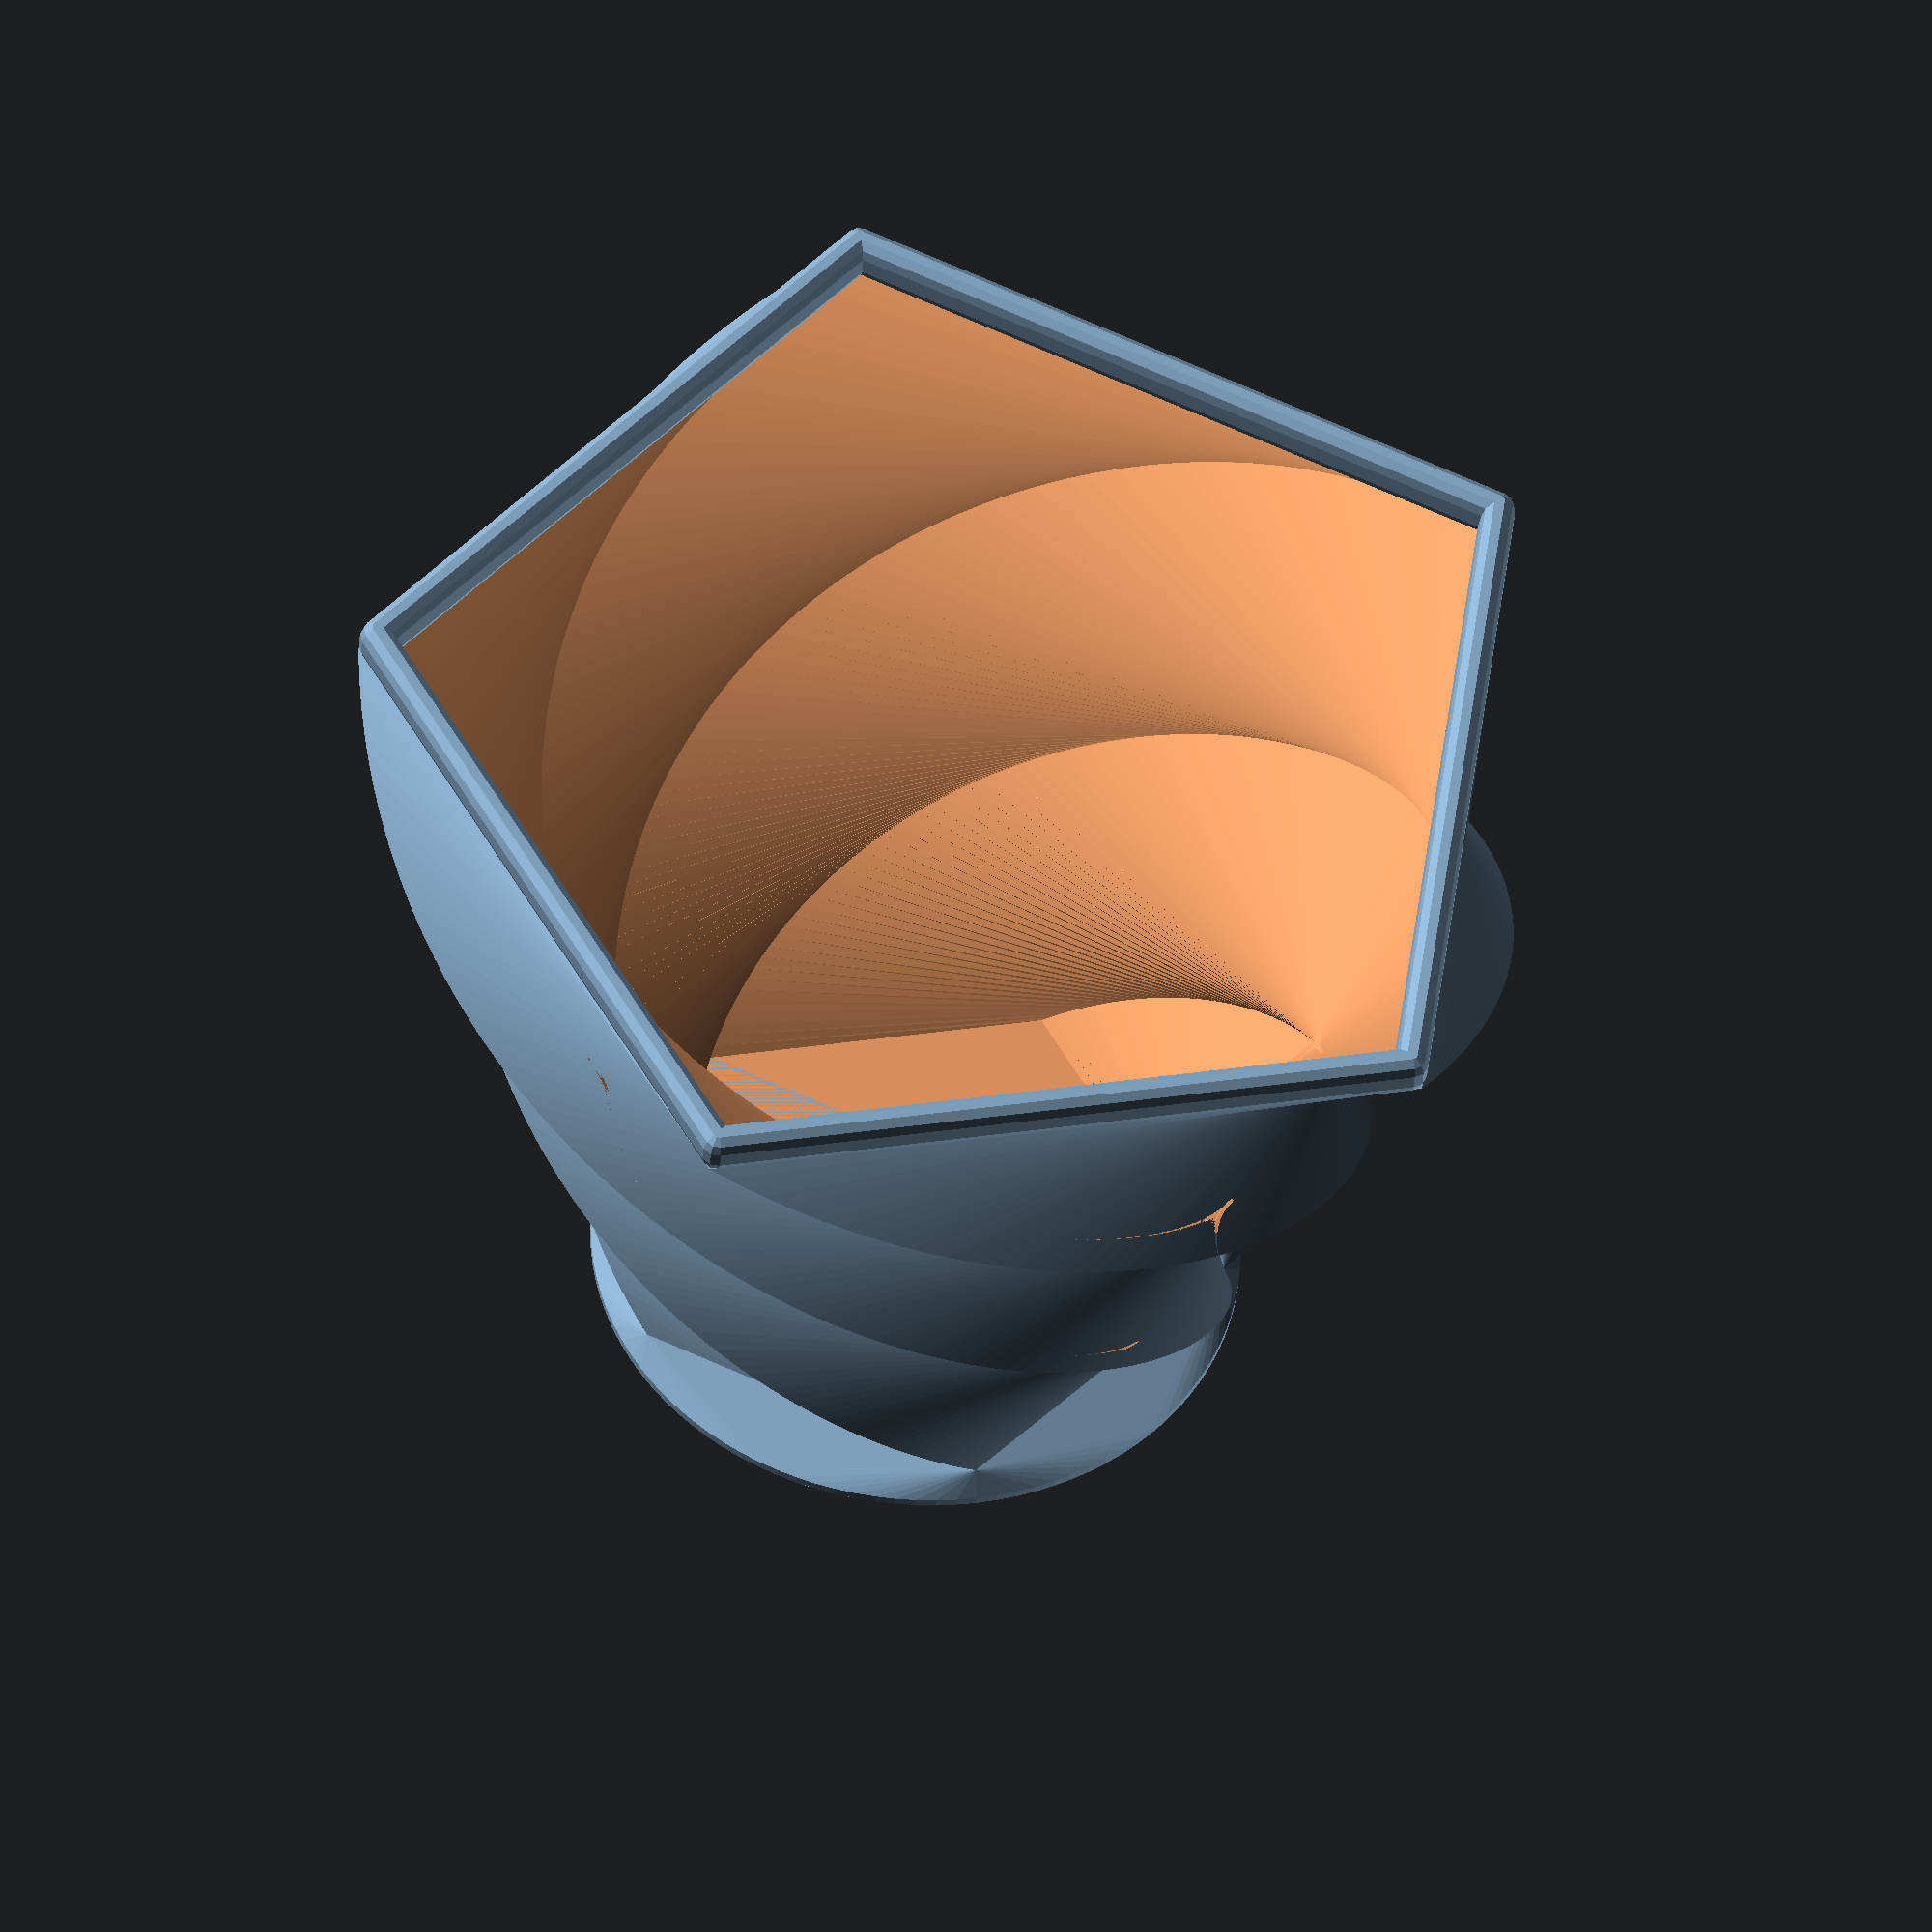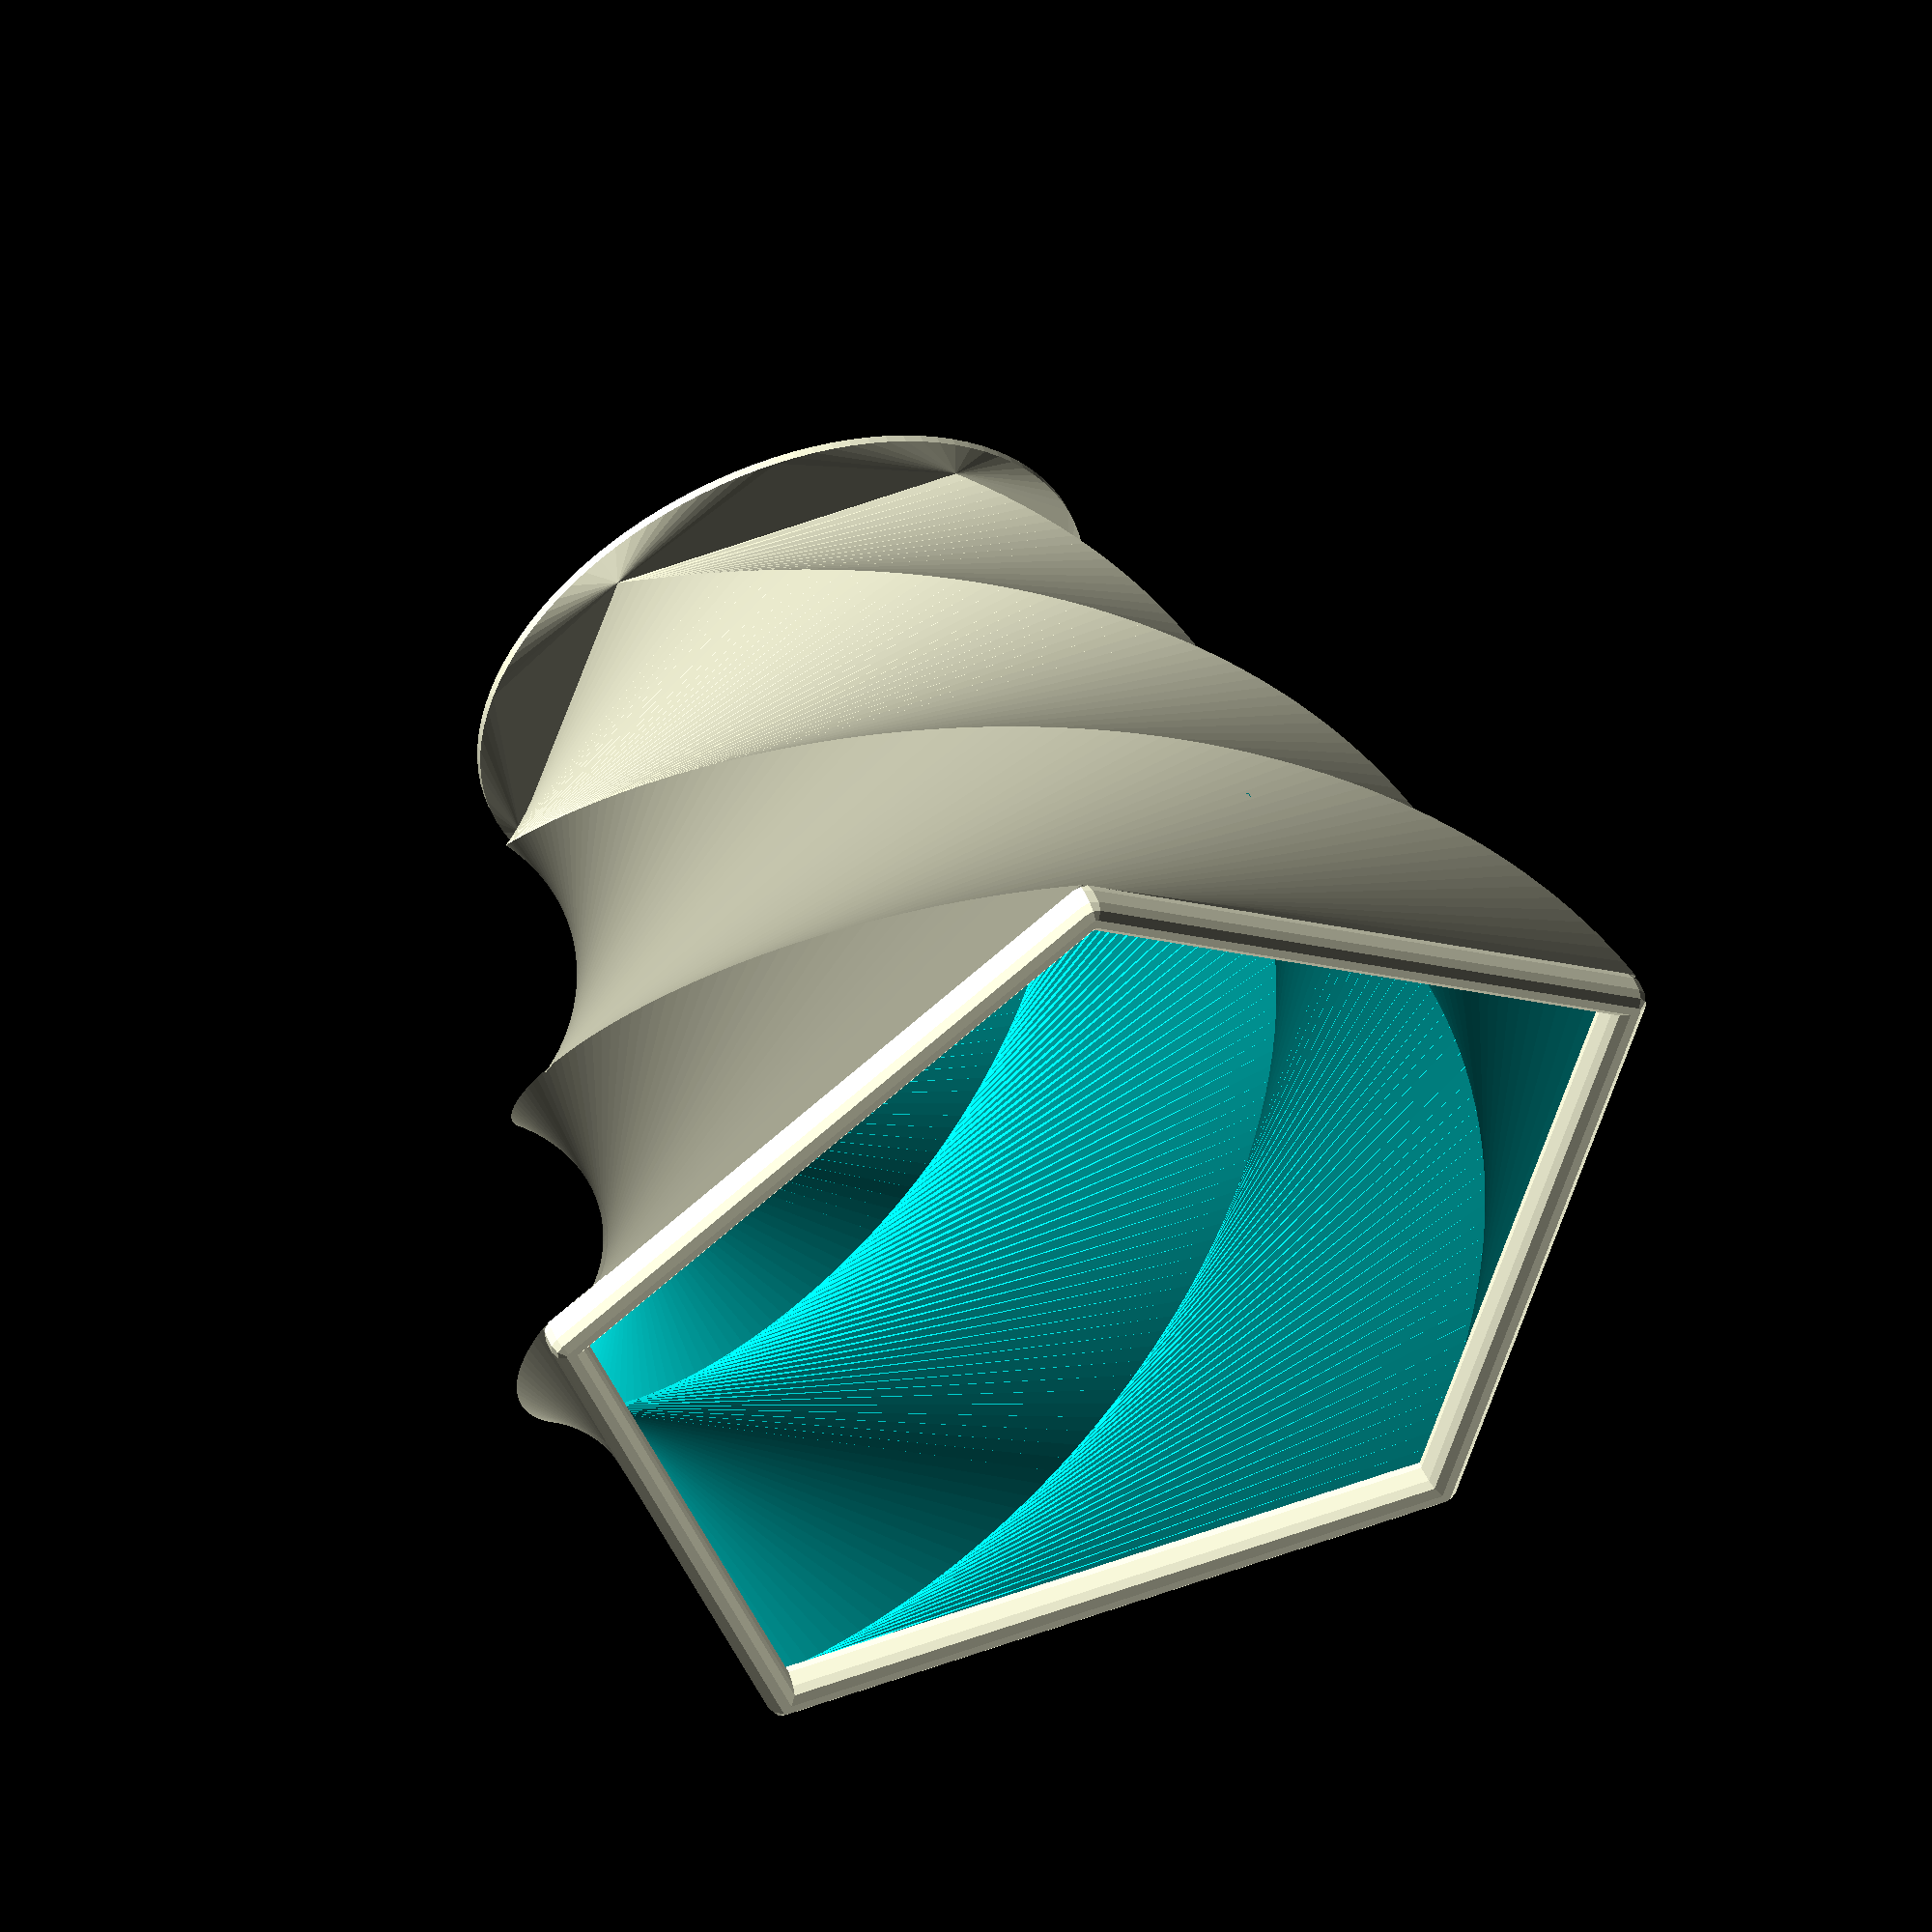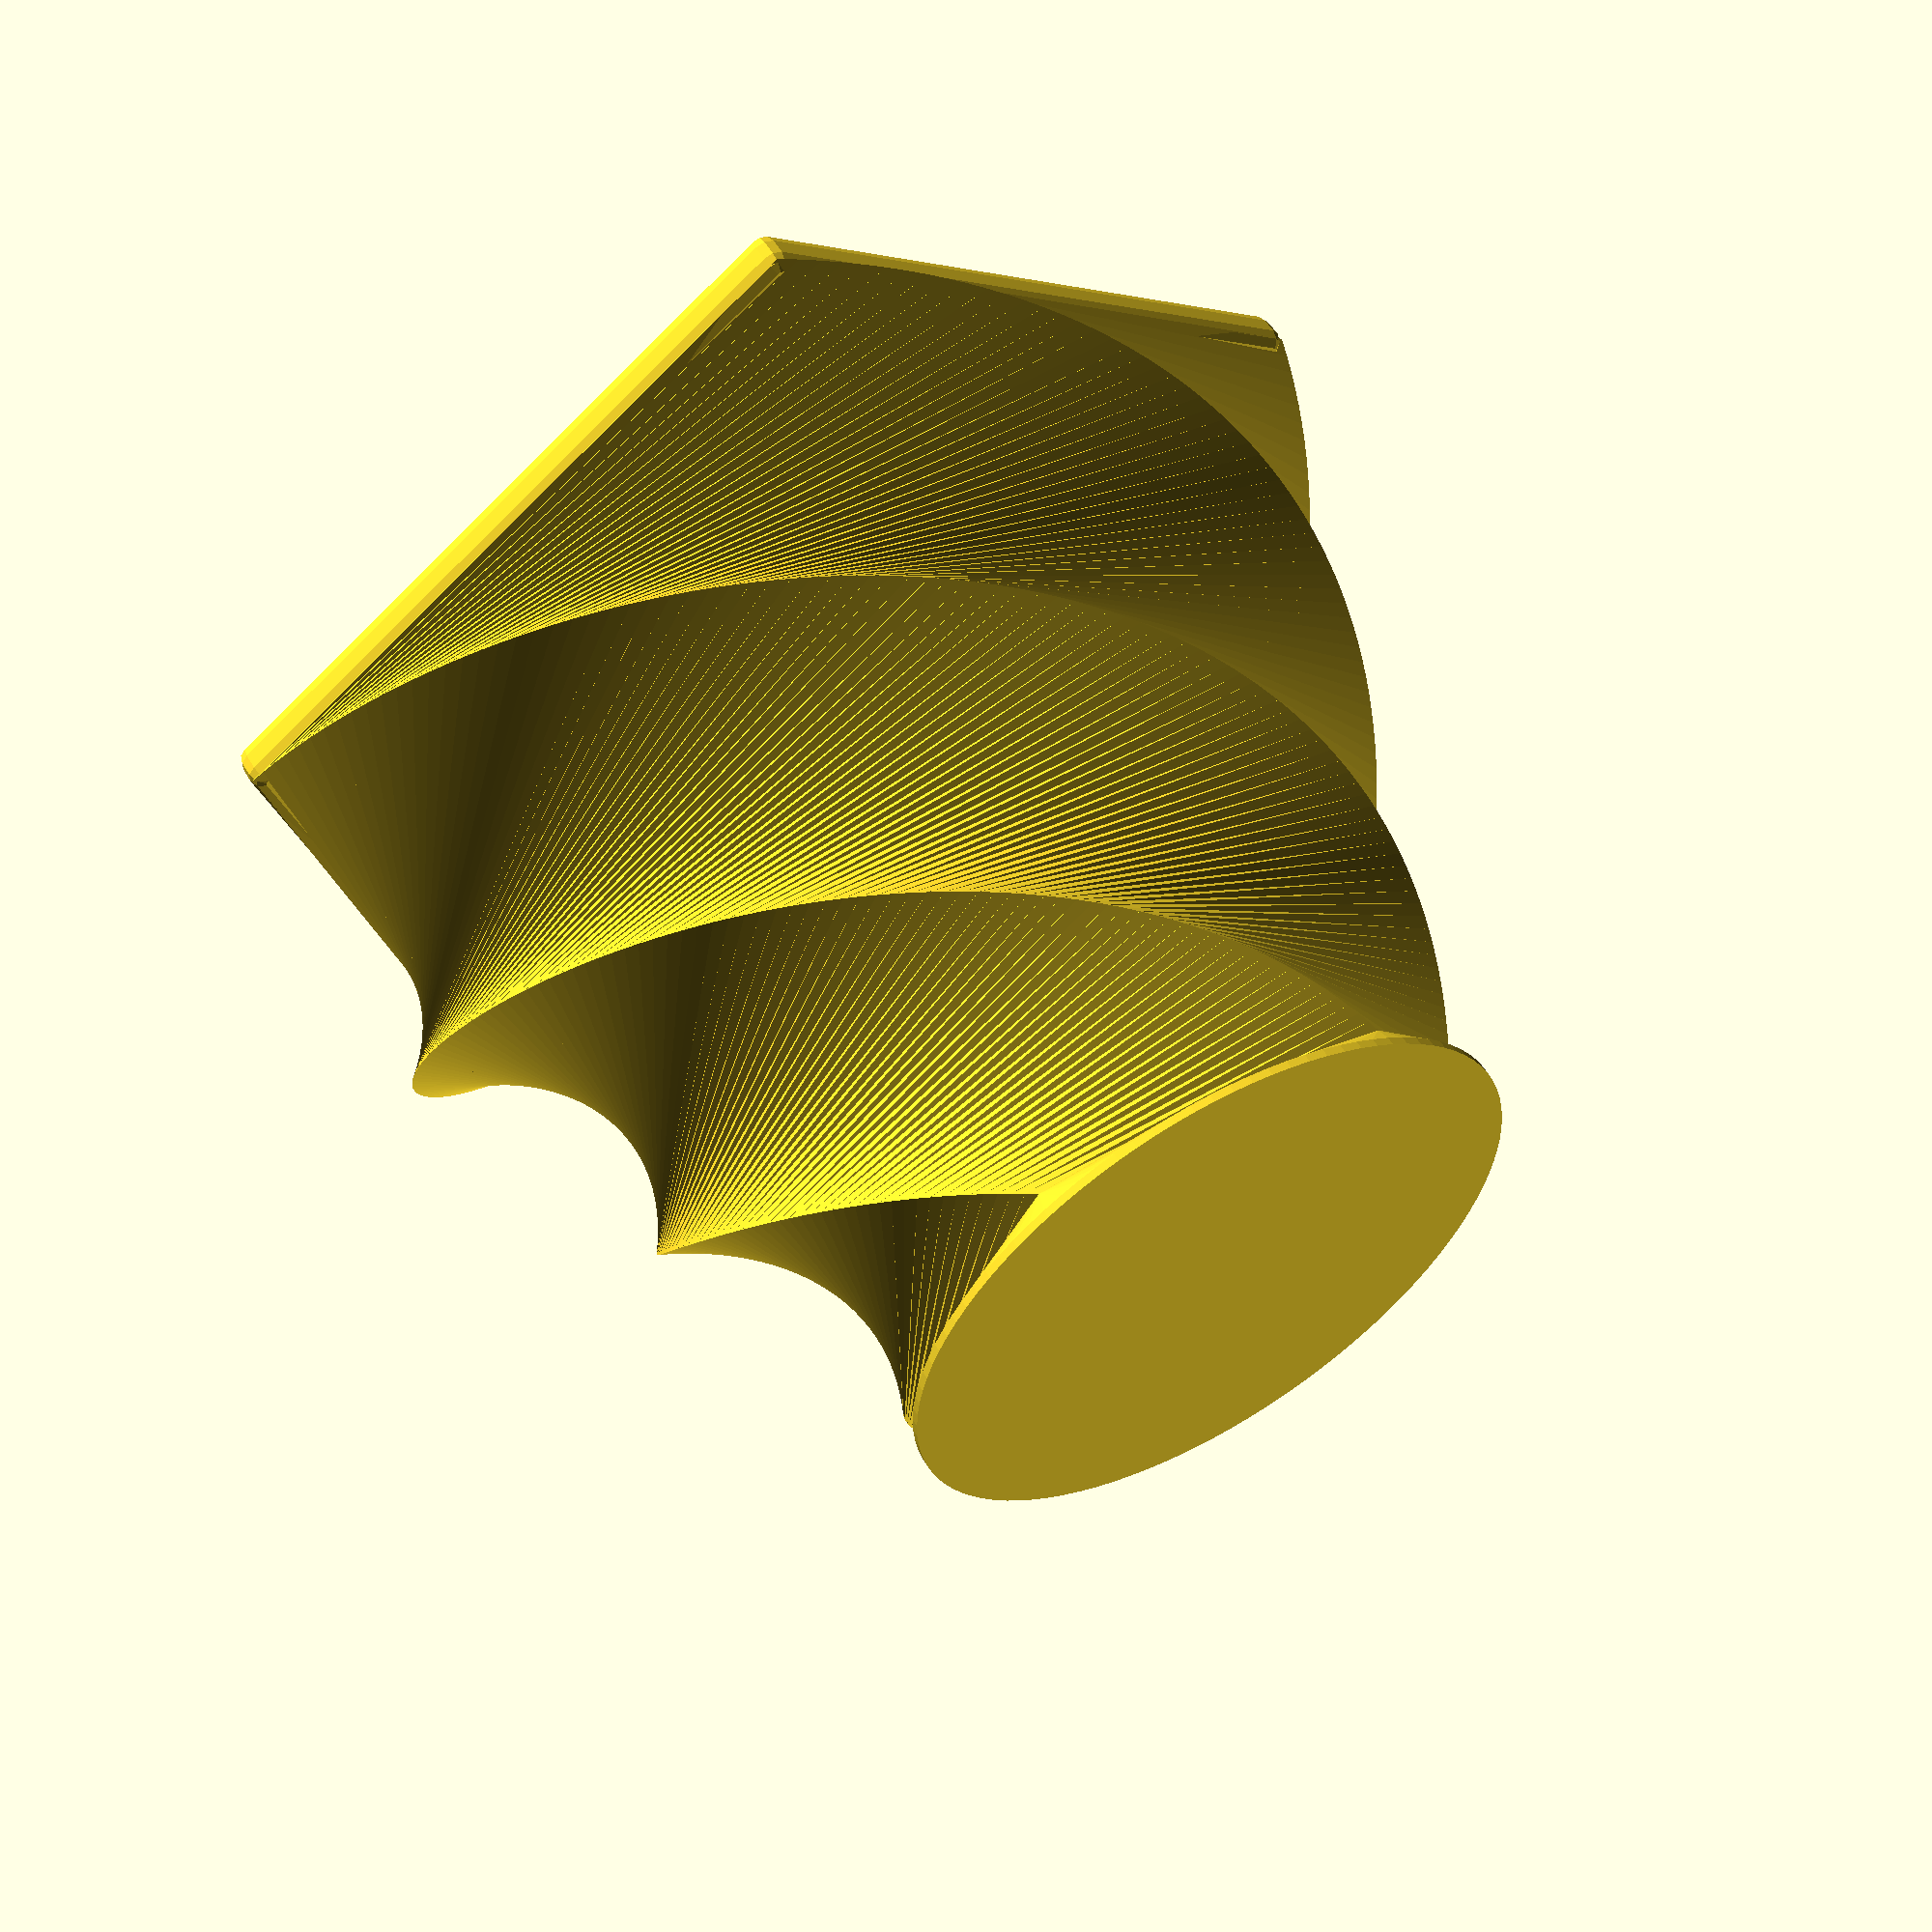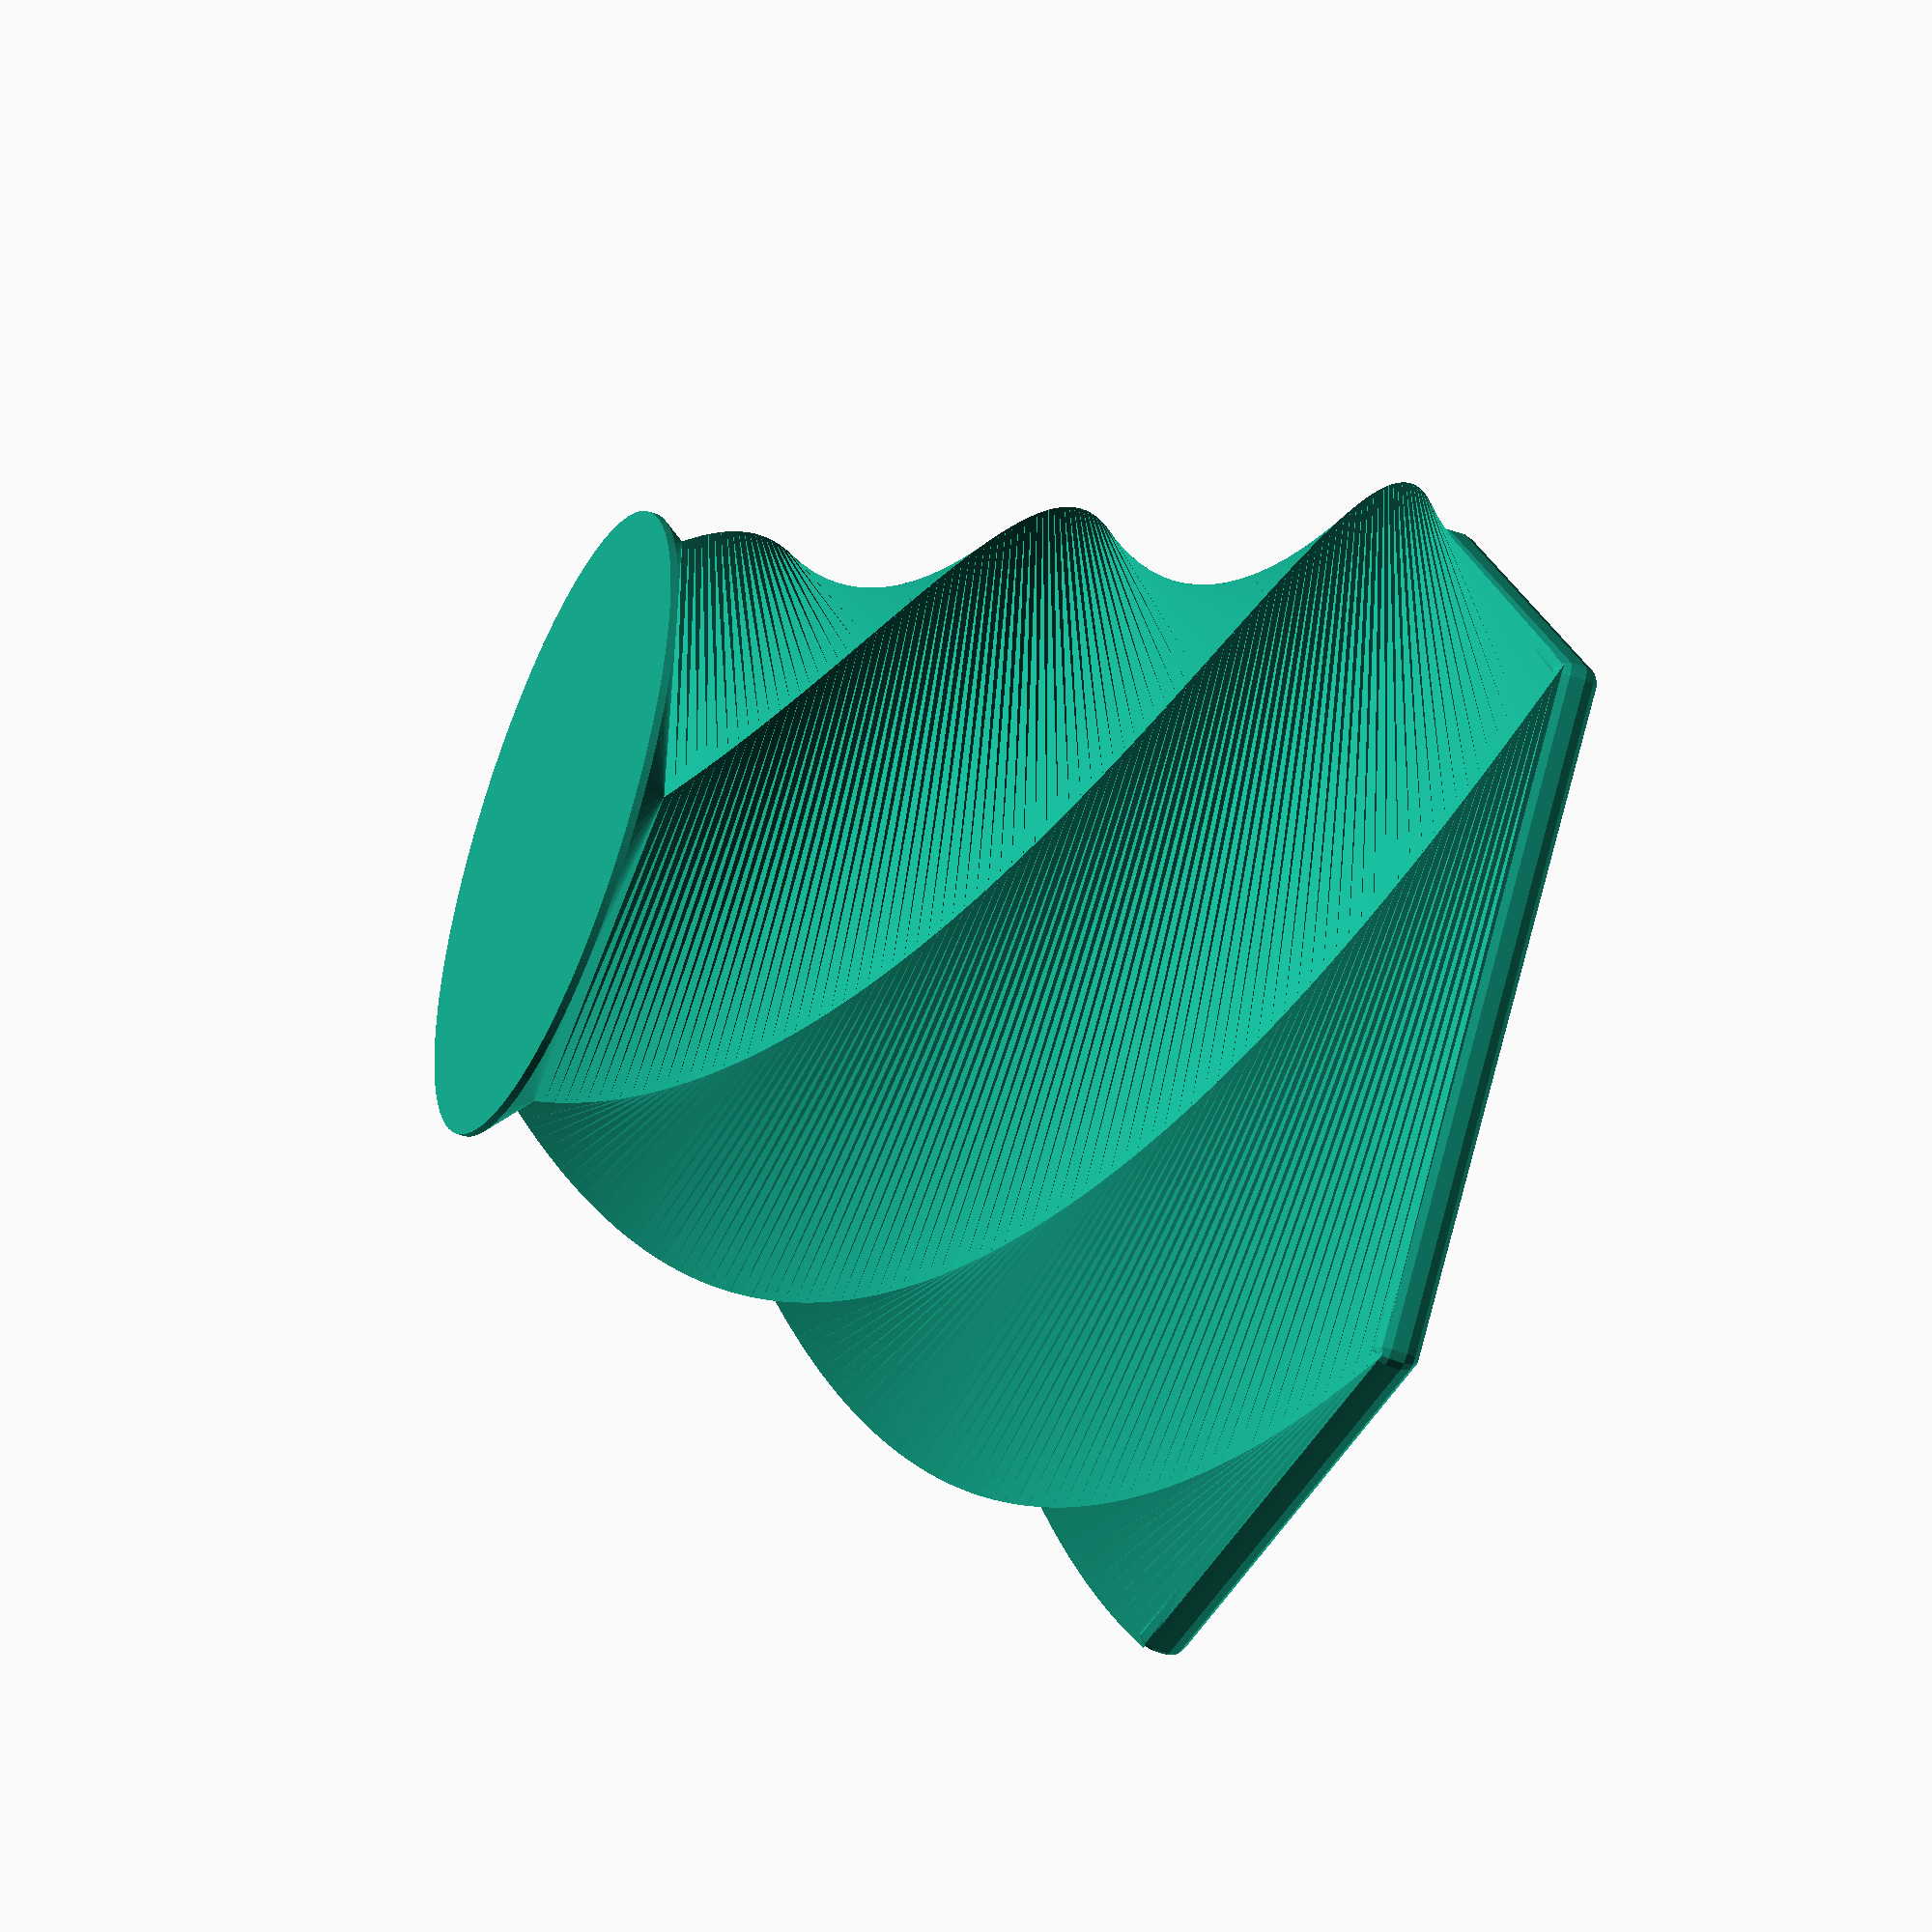
<openscad>
// vase.scad
// library for parametric Vase, Vessel, Dish, Cup, Bowl, Container
// Author: Tony Z. Tonchev, Michigan (USA) 
// last update: December 2018


// (in mm)
Base_Diameter = 80;

// (in mm)
Top_Diameter = 160;

// (in mm)
Height = 100;

// Crossection polygon number of sides
Crossection = 5; //[3:Triangle (3-sided),4:Quadrilateral (4-sided),5:Pentagon (5-sided),6:Hexagon (6-sided),7:Heptagon (7-sided),8:Octagon (8-sided),9:Nonagon (9-sided),10:Decagon (10-sided)]

// (in degrees)
Twist = 180; //[0:360]

/* [Hidden] */

$fn=100;
TZT_BR=Base_Diameter/2;
TZT_TR=Top_Diameter/Base_Diameter;
TZT_HT=Height;
TZT_TW=Twist;
TZT_CS=Crossection;

TZT_vase ();


module TZT_vase () {
    hull () {
        cylinder (1,TZT_BR,TZT_BR);
        translate ([0,0,3]) cylinder (1,TZT_BR*0.95,TZT_BR*0.95,$fn=TZT_CS);
    }
    translate ([0,0,4]) difference () {
        linear_extrude (height=TZT_HT, twist=TZT_TW, scale=TZT_TR, convexity=10, slices=TZT_HT) circle (TZT_BR*0.95,$fn=TZT_CS);
        linear_extrude (height=TZT_HT+.1, twist=TZT_TW, scale=TZT_TR, convexity=10, slices=TZT_HT) circle (TZT_BR*0.95-2,$fn=TZT_CS);
    }
    translate ([0,0,4+TZT_HT]) scale (TZT_TR,TZT_BR,0) rotate ([0,0,-TZT_TW]) {
        translate ([0,0,1]) minkowski () {
            difference () {
                cylinder (1, TZT_BR*0.95-1,TZT_BR*0.95-1,$fn=TZT_CS,true);
                cylinder (1.1, TZT_BR*0.95-1.2,TZT_BR*0.95-1,$fn=TZT_CS,true);
            }
            sphere (1, $fn=10);
        }
    }
}
</openscad>
<views>
elev=37.3 azim=151.1 roll=356.2 proj=o view=solid
elev=129.1 azim=340.8 roll=201.7 proj=o view=solid
elev=304.4 azim=233.2 roll=150.2 proj=p view=wireframe
elev=232.5 azim=100.2 roll=291.3 proj=o view=wireframe
</views>
